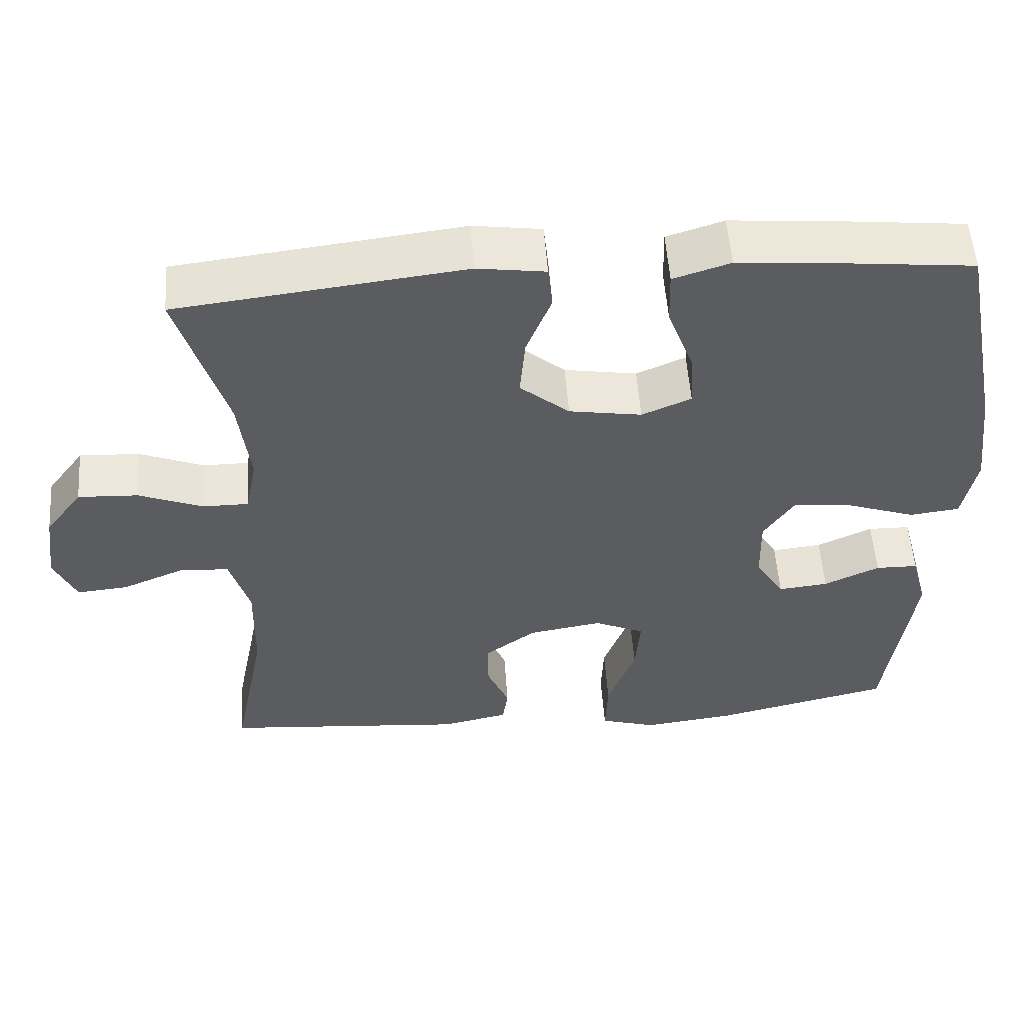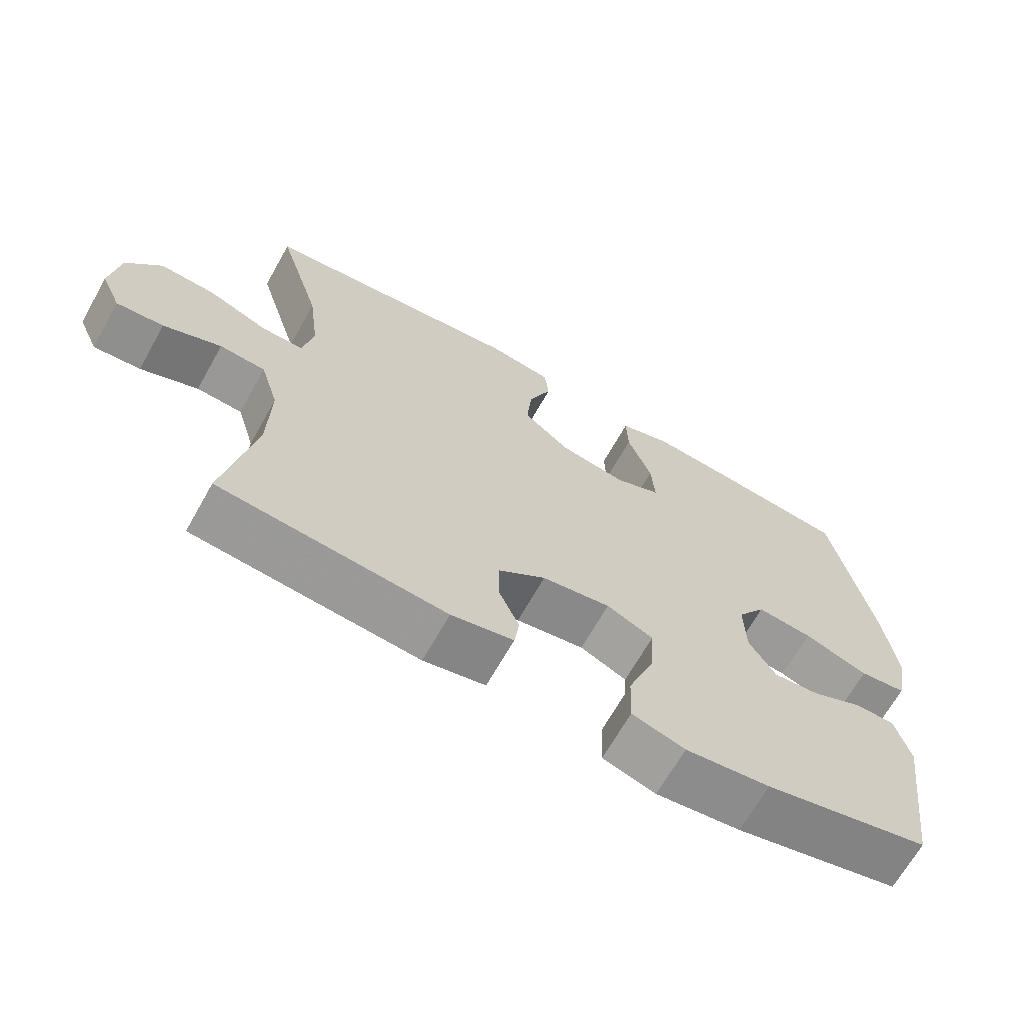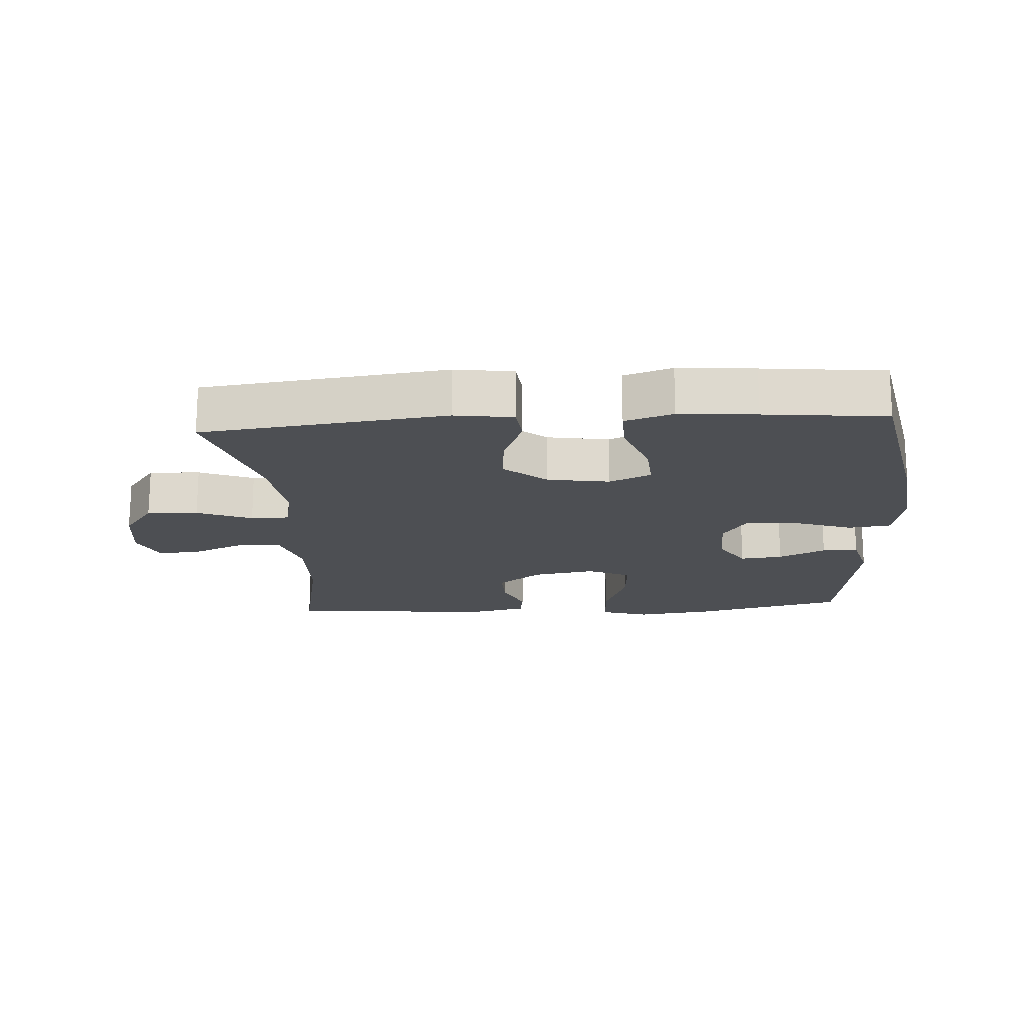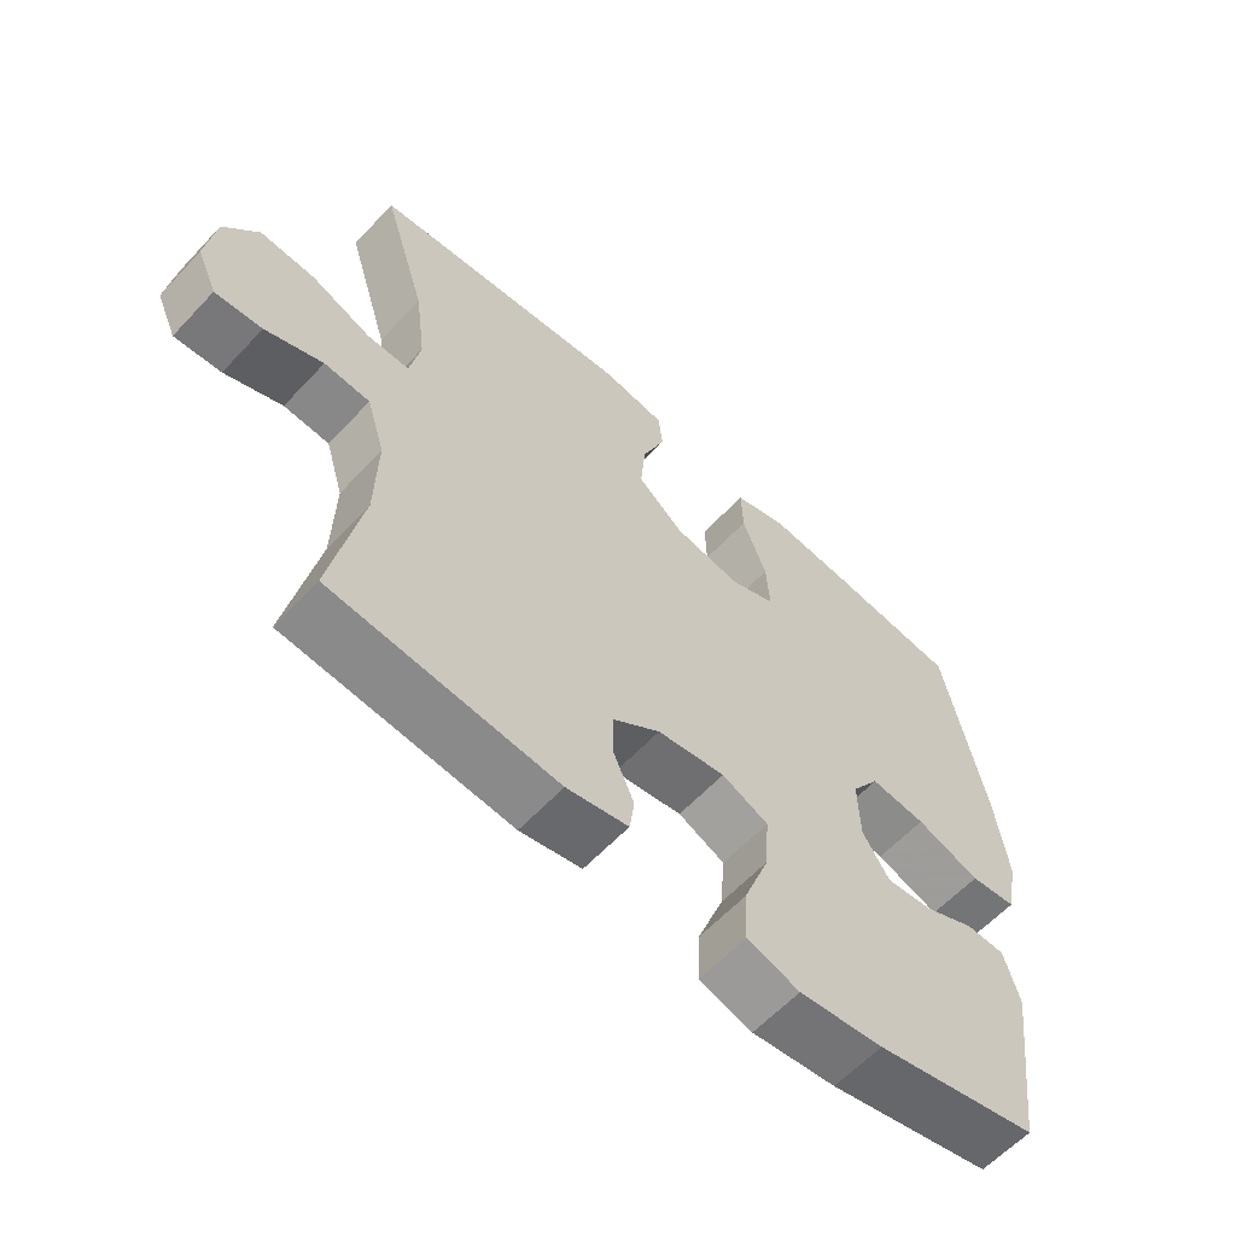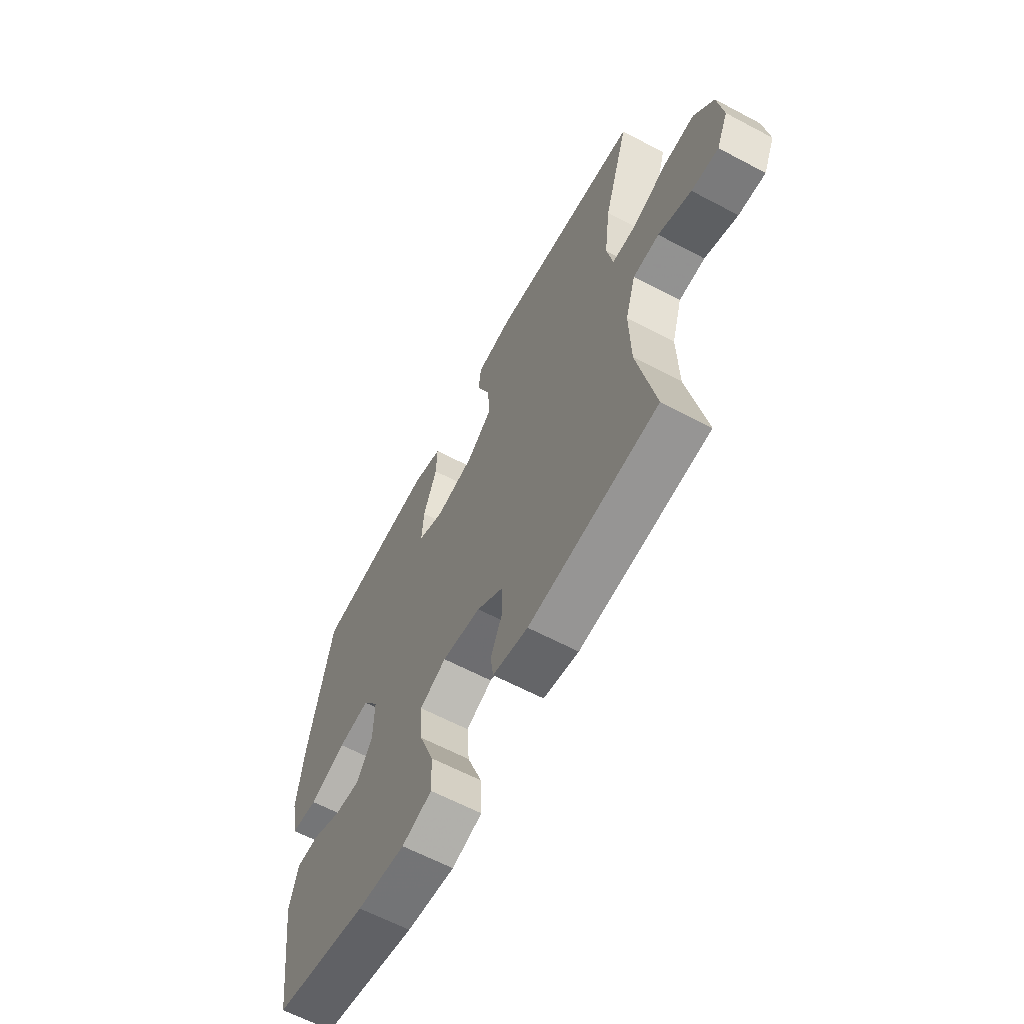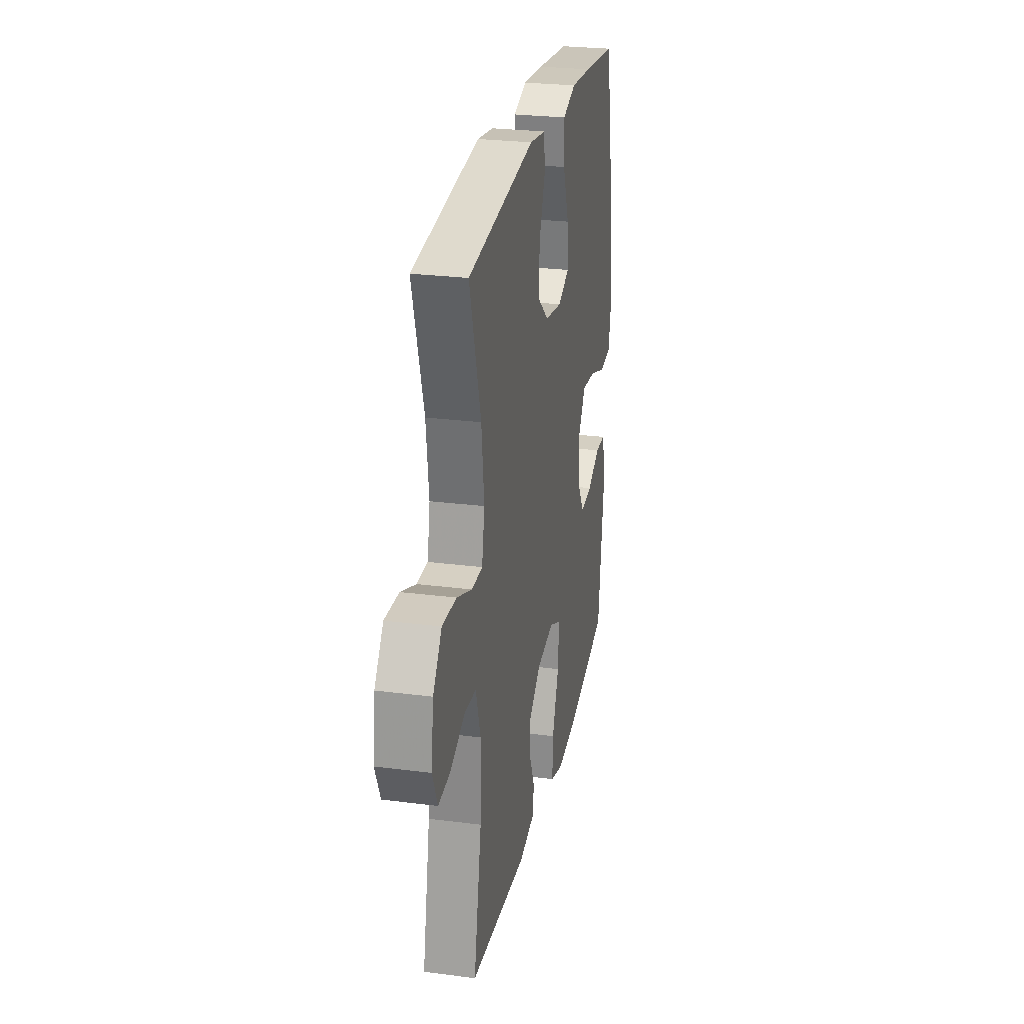
<metadata>
{"format":"obj","ext":"obj","renderer":"f3d","projection":"perspective","resolution":1024,"background":"white","views":[{"elev":54.3,"azim":-4.1,"up":"+Z"},{"elev":-67.4,"azim":-29.4,"up":"+Z"},{"elev":-17.9,"azim":3.8,"up":"+Y"},{"elev":-60.7,"azim":-42.8,"up":"+Z"},{"elev":-62.9,"azim":-118.2,"up":"+Z"},{"elev":26.5,"azim":-78.6,"up":"+Z"}]}
</metadata>
<code>
v 0.5 0.07 -0.5
v 0.266 0.07 -0.555
v 0.146 0.07 -0.57
v 0.071 0.07 -0.547
v 0.074 0.07 -0.47
v 0.111 0.07 -0.371
v 0.117 0.07 -0.29
v 0.051 0.07 -0.26
v -0.046 0.07 -0.276
v -0.114 0.07 -0.326
v -0.113 0.07 -0.392
v -0.084 0.07 -0.459
v -0.091 0.07 -0.509
v -0.179 0.07 -0.528
v -0.5 0.07 -0.5
v -0.457 0.07 -0.282
v -0.454 0.07 -0.149
v -0.48 0.07 -0.062
v -0.545 0.07 -0.058
v -0.627 0.07 -0.092
v -0.694 0.07 -0.098
v -0.723 0.07 -0.033
v -0.71 0.07 0.063
v -0.661 0.07 0.129
v -0.582 0.07 0.125
v -0.497 0.07 0.091
v -0.437 0.07 0.091
v -0.422 0.07 0.169
v -0.437 0.07 0.29
v -0.5 0.07 0.5
v -0.123 0.07 0.545
v -0.033 0.07 0.532
v -0.027 0.07 0.474
v -0.06 0.07 0.391
v -0.067 0.07 0.31
v -0.002 0.07 0.255
v 0.094 0.07 0.239
v 0.159 0.07 0.267
v 0.154 0.07 0.342
v 0.12 0.07 0.434
v 0.118 0.07 0.506
v 0.193 0.07 0.53
v 0.312 0.07 0.52
v 0.5 0.07 0.5
v 0.557 0.07 0.21
v 0.574 0.07 0.072
v 0.556 0.07 -0.019
v 0.49 0.07 -0.027
v 0.399 0.07 0.005
v 0.32 0.07 0.013
v 0.28 0.07 -0.047
v 0.282 0.07 -0.137
v 0.32 0.07 -0.198
v 0.386 0.07 -0.191
v 0.459 0.07 -0.157
v 0.515 0.07 -0.158
v 0.536 0.07 -0.236
v 0.5 0 -0.5
v 0.266 0 -0.555
v 0.146 0 -0.57
v 0.071 0 -0.547
v 0.074 0 -0.47
v 0.111 0 -0.371
v 0.117 0 -0.29
v 0.051 0 -0.26
v -0.046 0 -0.276
v -0.114 0 -0.326
v -0.113 0 -0.392
v -0.084 0 -0.459
v -0.091 0 -0.509
v -0.179 0 -0.528
v -0.5 0 -0.5
v -0.457 0 -0.282
v -0.454 0 -0.149
v -0.48 0 -0.062
v -0.545 0 -0.058
v -0.627 0 -0.092
v -0.694 0 -0.098
v -0.723 0 -0.033
v -0.71 0 0.063
v -0.661 0 0.129
v -0.582 0 0.125
v -0.497 0 0.091
v -0.437 0 0.091
v -0.422 0 0.169
v -0.437 0 0.29
v -0.5 0 0.5
v -0.123 0 0.545
v -0.033 0 0.532
v -0.027 0 0.474
v -0.06 0 0.391
v -0.067 0 0.31
v -0.002 0 0.255
v 0.094 0 0.239
v 0.159 0 0.267
v 0.154 0 0.342
v 0.12 0 0.434
v 0.118 0 0.506
v 0.193 0 0.53
v 0.312 0 0.52
v 0.5 0 0.5
v 0.557 0 0.21
v 0.574 0 0.072
v 0.556 0 -0.019
v 0.49 0 -0.027
v 0.399 0 0.005
v 0.32 0 0.013
v 0.28 0 -0.047
v 0.282 0 -0.137
v 0.32 0 -0.198
v 0.386 0 -0.191
v 0.459 0 -0.157
v 0.515 0 -0.158
v 0.536 0 -0.236
f 4 5 6
f 3 4 6
f 2 3 6
f 1 2 6
f 57 1 6
f 56 57 6
f 55 56 6
f 54 55 6
f 53 54 6 7
f 52 53 7 8
f 51 52 8 9
f 50 51 9
f 47 48 49
f 46 47 49
f 45 46 49
f 44 45 49
f 43 44 49
f 42 43 49
f 41 42 49
f 40 41 49
f 39 40 49
f 38 39 49 50
f 50 9 10
f 38 50 10
f 37 38 10
f 32 33 34
f 31 32 34
f 30 31 34
f 29 30 34
f 28 29 34 35
f 27 28 35 36
f 24 25 26
f 23 24 26
f 22 23 26
f 21 22 26
f 20 21 26
f 19 20 26
f 18 19 26 27
f 36 37 10
f 27 36 10
f 18 27 10
f 17 18 10
f 14 15 16
f 13 14 16
f 12 13 16
f 11 12 16
f 10 11 16 17
f 63 62 61
f 63 61 60
f 63 60 59
f 63 59 58
f 63 58 114
f 63 114 113
f 63 113 112
f 63 112 111
f 64 63 111 110
f 65 64 110 109
f 66 65 109 108
f 66 108 107
f 106 105 104
f 106 104 103
f 106 103 102
f 106 102 101
f 106 101 100
f 106 100 99
f 106 99 98
f 106 98 97
f 106 97 96
f 107 106 96 95
f 67 66 107
f 67 107 95
f 67 95 94
f 91 90 89
f 91 89 88
f 91 88 87
f 91 87 86
f 92 91 86 85
f 93 92 85 84
f 83 82 81
f 83 81 80
f 83 80 79
f 83 79 78
f 83 78 77
f 83 77 76
f 84 83 76 75
f 67 94 93
f 67 93 84
f 67 84 75
f 67 75 74
f 73 72 71
f 73 71 70
f 73 70 69
f 73 69 68
f 74 73 68 67
f 1 58 59 2
f 2 59 60 3
f 3 60 61 4
f 4 61 62 5
f 5 62 63 6
f 6 63 64 7
f 7 64 65 8
f 8 65 66 9
f 9 66 67 10
f 10 67 68 11
f 11 68 69 12
f 12 69 70 13
f 13 70 71 14
f 14 71 72 15
f 15 72 73 16
f 16 73 74 17
f 17 74 75 18
f 18 75 76 19
f 19 76 77 20
f 20 77 78 21
f 21 78 79 22
f 22 79 80 23
f 23 80 81 24
f 24 81 82 25
f 25 82 83 26
f 26 83 84 27
f 27 84 85 28
f 28 85 86 29
f 29 86 87 30
f 30 87 88 31
f 31 88 89 32
f 32 89 90 33
f 33 90 91 34
f 34 91 92 35
f 35 92 93 36
f 36 93 94 37
f 37 94 95 38
f 38 95 96 39
f 39 96 97 40
f 40 97 98 41
f 41 98 99 42
f 42 99 100 43
f 43 100 101 44
f 44 101 102 45
f 45 102 103 46
f 46 103 104 47
f 47 104 105 48
f 48 105 106 49
f 49 106 107 50
f 50 107 108 51
f 51 108 109 52
f 52 109 110 53
f 53 110 111 54
f 54 111 112 55
f 55 112 113 56
f 56 113 114 57
f 57 114 58 1

</code>
